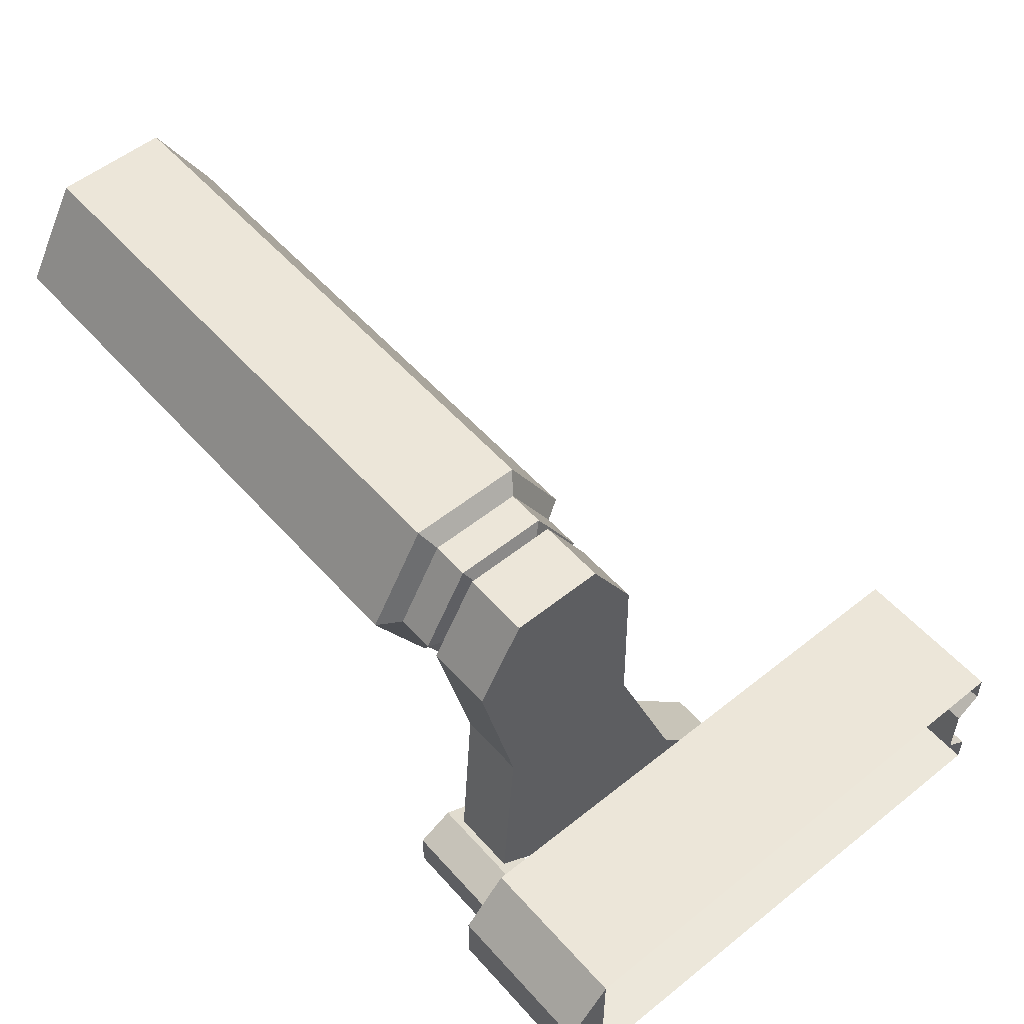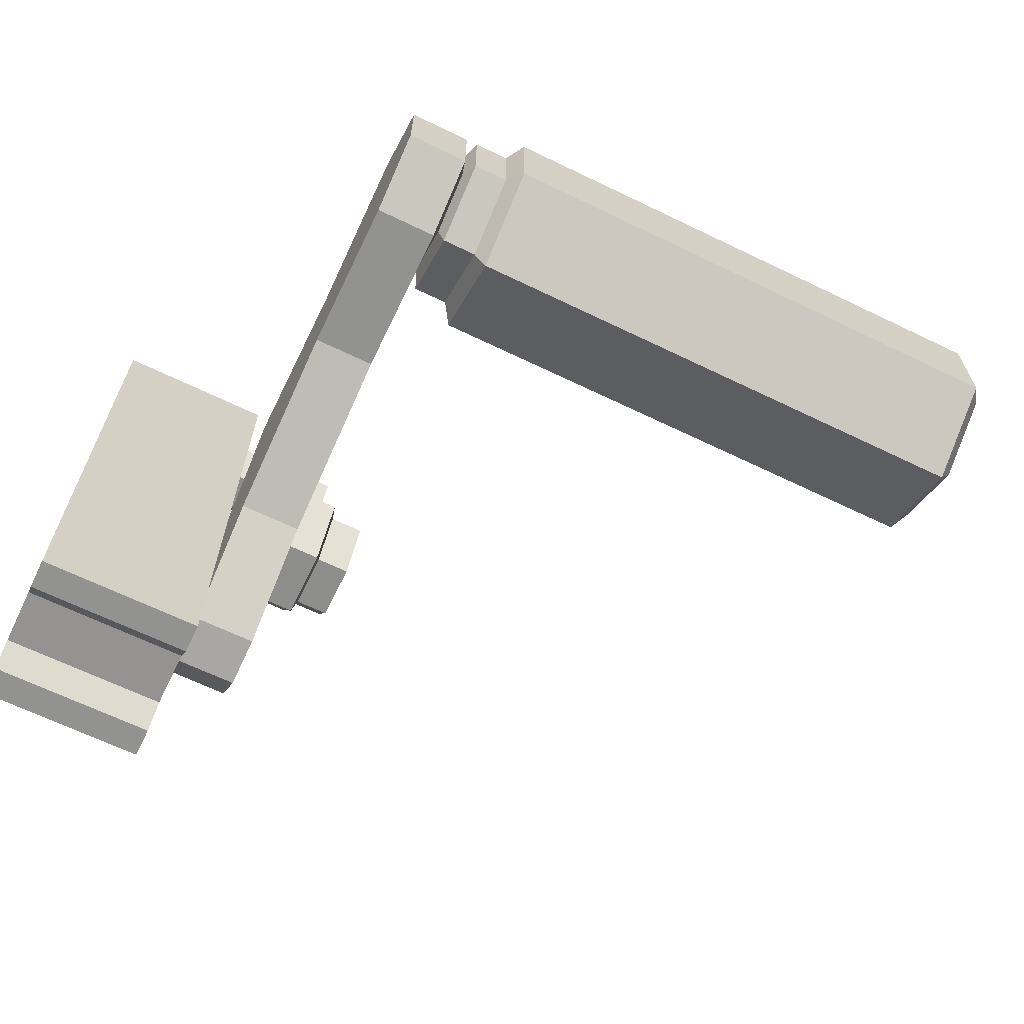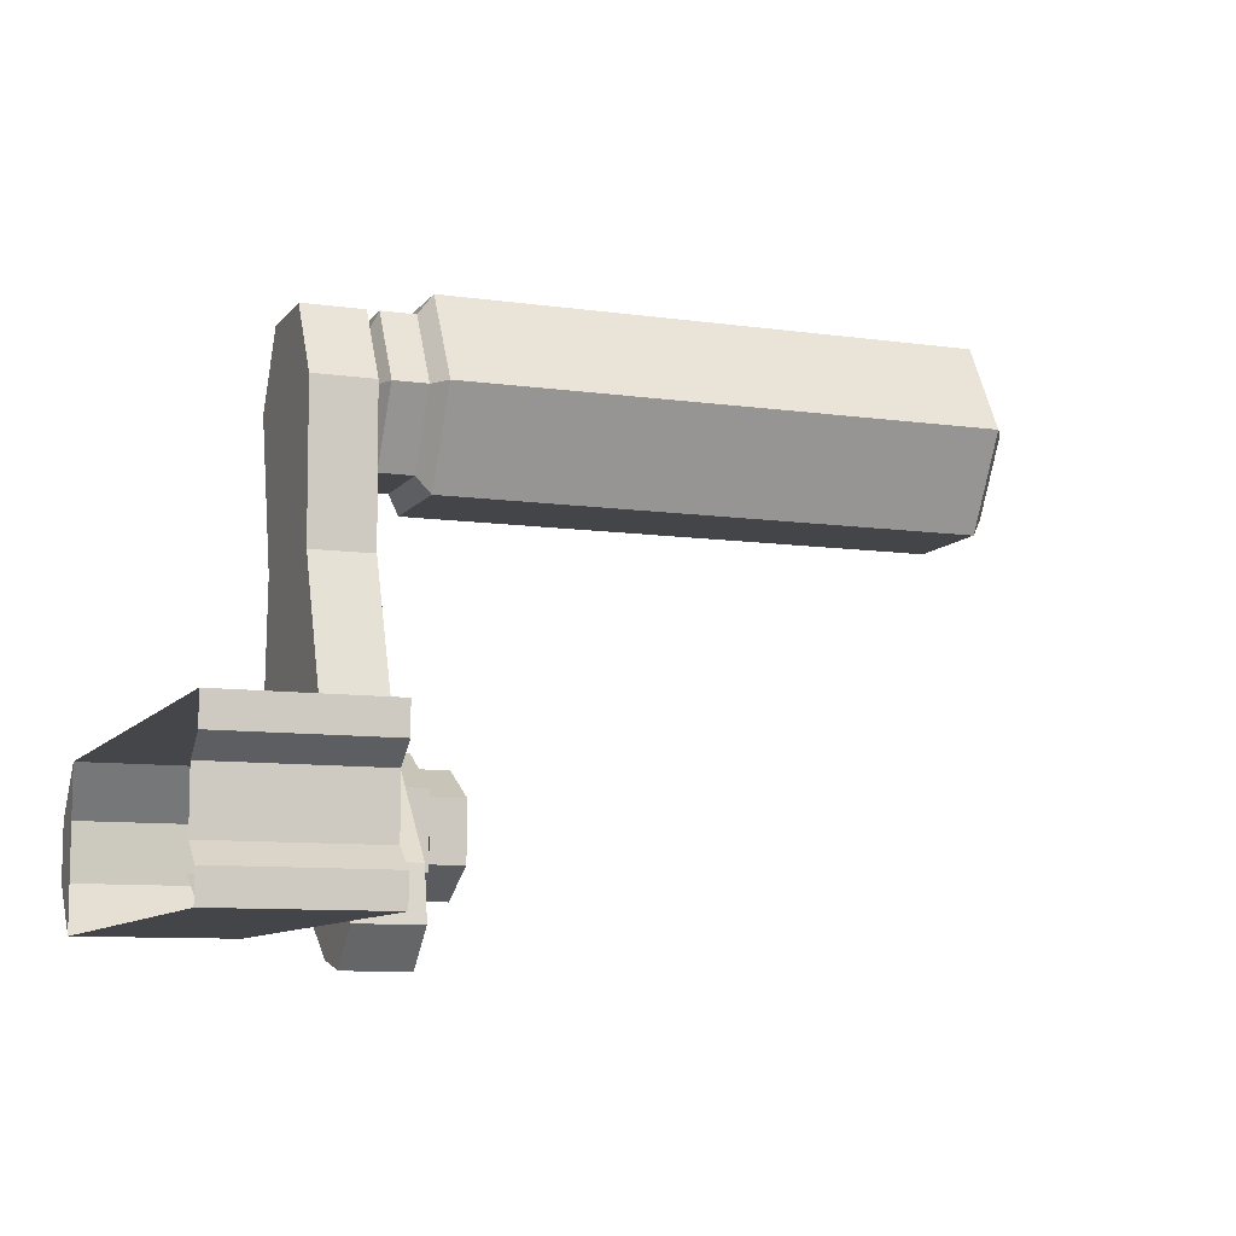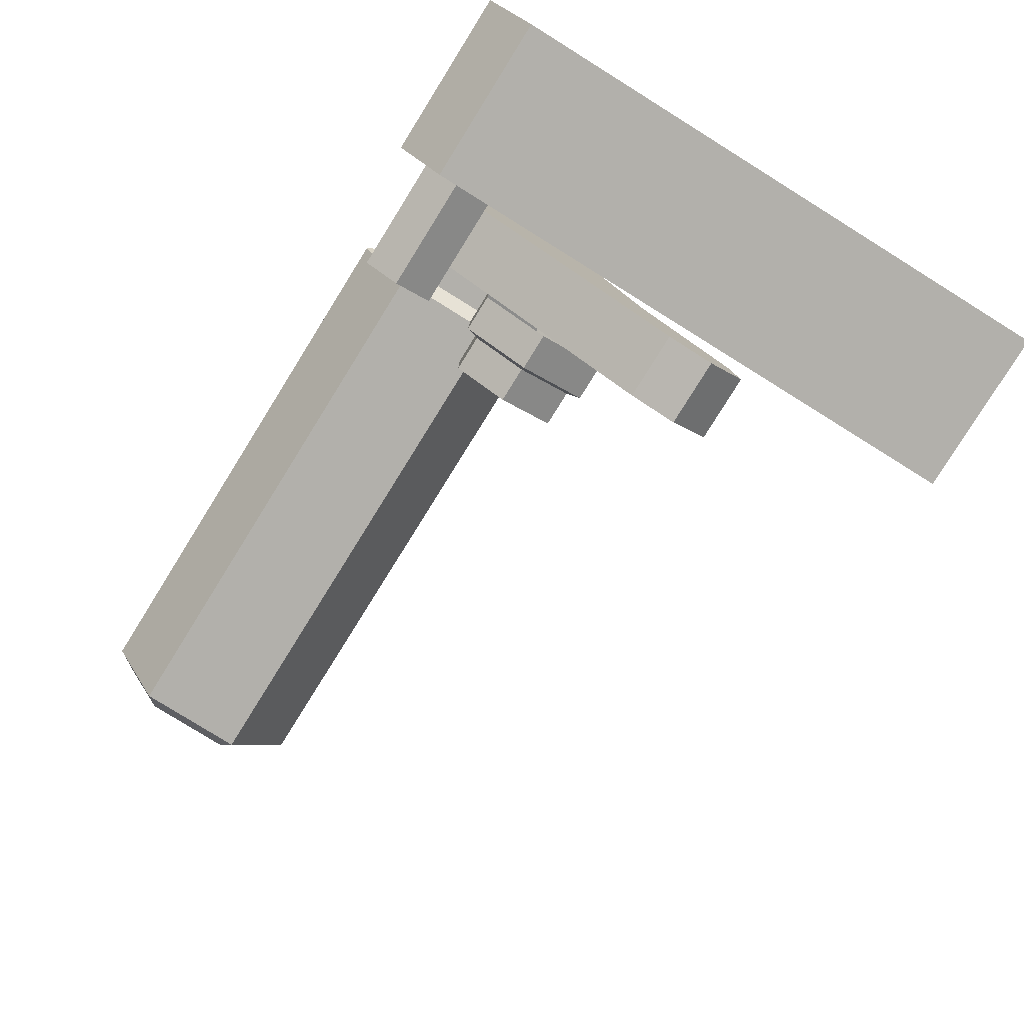
<metadata>
{"format":"obj","ext":"obj","renderer":"f3d","projection":"perspective","resolution":1024,"background":"white","views":[{"elev":53.9,"azim":49.5,"up":"+Y"},{"elev":-65.7,"azim":154.1,"up":"+Z"},{"elev":-9.1,"azim":159.2,"up":"+Y"},{"elev":-79.4,"azim":58.1,"up":"+Y"}]}
</metadata>
<code>
g SM_Wep_AAGun_Handle_01
v 0.01782 -0.05274 -0.004564
v 0.01782 -0.05694 -0.01165
v 0.01782 -0.0488 -0.01165
v 0.02333 -0.05523 0.01302
v 0.02333 -0.05812 0.008299
v 0.02333 -0.05261 0.008168
v 0.03856 -0.04709 -0.06481
v 0.06061 -0.04709 -0.06481
v 0.06061 -0.04709 0.01079
v 0.03856 -0.04709 0.01079
v 0.06061 -0.06901 -0.06481
v 0.03856 -0.06901 -0.06481
v 0.03856 -0.06901 0.01079
v 0.06061 -0.06901 0.01079
v 0.03856 -0.06206 0.01696
v 0.03856 -0.05405 0.01696
v 0.06061 -0.05405 0.01696
v 0.06061 -0.06206 0.01696
v 0.06061 -0.06206 -0.0614
v 0.06061 -0.05405 -0.0614
v 0.03856 -0.05405 -0.0614
v 0.03856 -0.06206 -0.0614
v 0.03856 -0.06901 -0.06481
v 0.03856 -0.06206 0.01696
v 0.03856 -0.06901 0.01079
v 0.03856 -0.06481 -0.06481
v 0.03856 -0.06206 -0.0614
v 0.03856 -0.05405 0.01696
v 0.03856 -0.05405 -0.0614
v 0.03856 -0.05129 -0.06481
v 0.03856 -0.04709 0.01079
v 0.03856 -0.04709 -0.06481
v 0.03856 -0.06901 0.01079
v 0.03856 -0.06206 0.01696
v 0.06061 -0.06206 0.01696
v 0.06061 -0.06901 0.01079
v 0.06061 -0.06901 0.01079
v 0.06061 -0.06206 0.01696
v 0.06061 -0.05405 0.01696
v 0.06061 -0.04709 0.01079
v 0.06061 -0.04709 0.01079
v 0.06061 -0.05405 0.01696
v 0.03856 -0.05405 0.01696
v 0.03856 -0.04709 0.01079
v 0.06061 -0.06901 -0.06481
v 0.06061 -0.06481 -0.06481
v 0.03856 -0.06481 -0.06481
v 0.03856 -0.06901 -0.06481
v 0.03856 -0.04709 -0.06481
v 0.03856 -0.05129 -0.06481
v 0.06061 -0.05129 -0.06481
v 0.06061 -0.04709 -0.06481
v 0.06061 -0.06481 -0.06481
v 0.06061 -0.06206 -0.0614
v 0.03856 -0.06206 -0.0614
v 0.03856 -0.06481 -0.06481
v 0.03856 -0.05129 -0.06481
v 0.03856 -0.05405 -0.0614
v 0.06061 -0.05405 -0.0614
v 0.06061 -0.05129 -0.06481
v 0.02307 -0.06691 -0.01152
v 0.02793 -0.06691 -0.01152
v 0.02793 -0.06206 -0.02032
v 0.02307 -0.06206 -0.02032
v 0.02307 -0.06206 -0.02032
v 0.02793 -0.06206 -0.02032
v 0.02793 -0.05195 -0.02032
v 0.02307 -0.05195 -0.02032
v 0.02307 -0.05195 -0.02032
v 0.02793 -0.05195 -0.02032
v 0.02793 -0.04683 -0.01165
v 0.02307 -0.04683 -0.01165
v 0.02307 -0.04683 -0.01165
v 0.02793 -0.04683 -0.01165
v 0.02793 -0.05182 -0.002989
v 0.02307 -0.05182 -0.002989
v 0.02307 -0.05182 -0.002989
v 0.02793 -0.05182 -0.002989
v 0.02793 -0.06179 -0.002858
v 0.02307 -0.06179 -0.002858
v 0.02307 -0.06179 -0.002858
v 0.02793 -0.06179 -0.002858
v 0.02793 -0.06691 -0.01152
v 0.02307 -0.06691 -0.01152
v 0.01782 -0.0488 -0.01165
v 0.01782 -0.05694 -0.01165
v 0.01782 -0.05287 -0.01874
v 0.01782 -0.06101 -0.01861
v 0.01782 -0.06508 -0.01152
v 0.01782 -0.06088 -0.004564
v 0.01782 -0.05274 -0.004564
v 0.01782 -0.06508 -0.01152
v 0.02255 -0.06508 -0.01152
v 0.02255 -0.06101 -0.01861
v 0.01782 -0.06101 -0.01861
v 0.01782 -0.06101 -0.01861
v 0.02255 -0.06101 -0.01861
v 0.02255 -0.05287 -0.01874
v 0.01782 -0.05287 -0.01874
v 0.01782 -0.05287 -0.01874
v 0.02255 -0.05287 -0.01874
v 0.02255 -0.0488 -0.01165
v 0.01782 -0.0488 -0.01165
v 0.01782 -0.0488 -0.01165
v 0.02255 -0.0488 -0.01165
v 0.02255 -0.05274 -0.004564
v 0.01782 -0.05274 -0.004564
v 0.01782 -0.05274 -0.004564
v 0.02255 -0.05274 -0.004564
v 0.02255 -0.06088 -0.004564
v 0.01782 -0.06088 -0.004564
v 0.01782 -0.06088 -0.004564
v 0.02255 -0.06088 -0.004564
v 0.02255 -0.06508 -0.01152
v 0.01782 -0.06508 -0.01152
v 0.02255 -0.06508 -0.01152
v 0.02307 -0.06691 -0.01152
v 0.02307 -0.06206 -0.02032
v 0.02255 -0.06101 -0.01861
v 0.02255 -0.06101 -0.01861
v 0.02307 -0.06206 -0.02032
v 0.02307 -0.05195 -0.02032
v 0.02255 -0.05287 -0.01874
v 0.02255 -0.05287 -0.01874
v 0.02307 -0.05195 -0.02032
v 0.02307 -0.04683 -0.01165
v 0.02255 -0.0488 -0.01165
v 0.02255 -0.0488 -0.01165
v 0.02307 -0.04683 -0.01165
v 0.02307 -0.05182 -0.002989
v 0.02255 -0.05274 -0.004564
v 0.02255 -0.05274 -0.004564
v 0.02307 -0.05182 -0.002989
v 0.02307 -0.06179 -0.002858
v 0.02255 -0.06088 -0.004564
v 0.02255 -0.06088 -0.004564
v 0.02307 -0.06179 -0.002858
v 0.02307 -0.06691 -0.01152
v 0.02255 -0.06508 -0.01152
v -0.05831 -0.01323 0.007643
v 0.0194 -0.01323 0.007643
v 0.0194 -0.01323 -0.007583
v -0.05831 -0.01323 -0.007583
v -0.05831 -0.01323 -0.007583
v 0.0194 -0.01323 -0.007583
v 0.0194 3.003e-05 -0.0152
v -0.05831 3.003e-05 -0.0152
v -0.05831 3.003e-05 -0.0152
v 0.0194 3.003e-05 -0.0152
v 0.0194 0.01316 -0.007583
v -0.05831 0.01316 -0.007583
v -0.05831 0.01316 -0.007583
v 0.0194 0.01316 -0.007583
v 0.0194 0.01316 0.007643
v -0.05831 0.01316 0.007643
v -0.05831 0.01316 0.007643
v 0.0194 0.01316 0.007643
v 0.0194 3.003e-05 0.01526
v -0.05831 3.003e-05 0.01526
v -0.05831 3.003e-05 0.01526
v 0.0194 3.003e-05 0.01526
v 0.0194 -0.01323 0.007643
v -0.05831 -0.01323 0.007643
v -0.05831 -0.01323 -0.007583
v -0.06015 -0.0106 -0.006139
v -0.06015 -0.0106 0.006068
v -0.05831 -0.01323 0.007643
v -0.05831 3.003e-05 -0.0152
v -0.06015 3.003e-05 -0.01231
v -0.06015 -0.0106 -0.006139
v -0.05831 -0.01323 -0.007583
v -0.05831 0.01316 -0.007583
v -0.06015 0.01066 -0.006139
v -0.06015 3.003e-05 -0.01231
v -0.05831 3.003e-05 -0.0152
v -0.05831 0.01316 0.007643
v -0.06015 0.01066 0.006068
v -0.06015 0.01066 -0.006139
v -0.05831 0.01316 -0.007583
v -0.05831 3.003e-05 0.01526
v -0.06015 3.003e-05 0.01224
v -0.06015 0.01066 0.006068
v -0.05831 0.01316 0.007643
v -0.05831 -0.01323 0.007643
v -0.06015 -0.0106 0.006068
v -0.06015 3.003e-05 0.01224
v -0.05831 3.003e-05 0.01526
v 0.0194 -0.01323 0.007643
v 0.02123 -0.0106 0.006199
v 0.02123 -0.0106 -0.006139
v 0.0194 -0.01323 -0.007583
v 0.0194 -0.01323 -0.007583
v 0.02123 -0.0106 -0.006139
v 0.02123 3.003e-05 -0.01231
v 0.0194 3.003e-05 -0.0152
v 0.0194 3.003e-05 -0.0152
v 0.02123 3.003e-05 -0.01231
v 0.02123 0.01066 -0.006139
v 0.0194 0.01316 -0.007583
v 0.0194 0.01316 -0.007583
v 0.02123 0.01066 -0.006139
v 0.02123 0.01066 0.006199
v 0.0194 0.01316 0.007643
v 0.0194 0.01316 0.007643
v 0.02123 0.01066 0.006199
v 0.02123 3.003e-05 0.01224
v 0.0194 3.003e-05 0.01526
v 0.0194 3.003e-05 0.01526
v 0.02123 3.003e-05 0.01224
v 0.02123 -0.0106 0.006199
v 0.0194 -0.01323 0.007643
v 0.02793 -0.07413 -0.03095
v 0.03685 -0.07413 -0.03095
v 0.03685 -0.06901 -0.03607
v 0.02793 -0.06901 -0.03607
v 0.02793 3.003e-05 -0.01231
v 0.03685 3.003e-05 -0.01231
v 0.03685 0.01066 -0.006139
v 0.02793 0.01066 -0.006139
v 0.02793 0.01066 -0.006139
v 0.03685 0.01066 -0.006139
v 0.03685 0.01066 0.006199
v 0.02793 0.01066 0.006199
v 0.02793 0.01066 0.006199
v 0.03685 0.01066 0.006199
v 0.03685 3.003e-05 0.01224
v 0.02793 3.003e-05 0.01224
v 0.02622 -0.0106 -0.006139
v 0.02727 -0.008239 -0.004695
v 0.02727 3.003e-05 -0.009552
v 0.02622 3.003e-05 -0.01231
v 0.02622 3.003e-05 -0.01231
v 0.02727 3.003e-05 -0.009552
v 0.02727 0.008168 -0.004695
v 0.02622 0.01066 -0.006139
v 0.02622 0.01066 -0.006139
v 0.02727 0.008168 -0.004695
v 0.02727 0.008168 0.004755
v 0.02622 0.01066 0.006199
v 0.02622 0.01066 0.006199
v 0.02727 0.008168 0.004755
v 0.02727 3.003e-05 0.009481
v 0.02622 3.003e-05 0.01224
v 0.02622 3.003e-05 0.01224
v 0.02727 3.003e-05 0.009481
v 0.02727 -0.008239 0.004755
v 0.02622 -0.0106 0.006199
v 0.02622 -0.0106 0.006199
v 0.02727 -0.008239 0.004755
v 0.02727 -0.008239 -0.004695
v 0.02622 -0.0106 -0.006139
v 0.02123 -0.0106 -0.006139
v 0.02622 -0.0106 -0.006139
v 0.02622 3.003e-05 -0.01231
v 0.02123 3.003e-05 -0.01231
v 0.02123 3.003e-05 -0.01231
v 0.02622 3.003e-05 -0.01231
v 0.02622 0.01066 -0.006139
v 0.02123 0.01066 -0.006139
v 0.02123 0.01066 -0.006139
v 0.02622 0.01066 -0.006139
v 0.02622 0.01066 0.006199
v 0.02123 0.01066 0.006199
v 0.02123 0.01066 0.006199
v 0.02622 0.01066 0.006199
v 0.02622 3.003e-05 0.01224
v 0.02123 3.003e-05 0.01224
v 0.02123 3.003e-05 0.01224
v 0.02622 3.003e-05 0.01224
v 0.02622 -0.0106 0.006199
v 0.02123 -0.0106 0.006199
v 0.02123 -0.0106 0.006199
v 0.02622 -0.0106 0.006199
v 0.02622 -0.0106 -0.006139
v 0.02123 -0.0106 -0.006139
v 0.02727 0.008168 0.004755
v 0.02793 0.01066 0.006199
v 0.02793 3.003e-05 0.01224
v 0.02727 3.003e-05 0.009481
v 0.02727 0.008168 -0.004695
v 0.02793 0.01066 -0.006139
v 0.02793 0.01066 0.006199
v 0.02727 0.008168 0.004755
v 0.02727 3.003e-05 -0.009552
v 0.02793 3.003e-05 -0.01231
v 0.02793 0.01066 -0.006139
v 0.02727 0.008168 -0.004695
v 0.02727 -0.008239 -0.004695
v 0.02793 -0.0106 -0.006139
v 0.02793 3.003e-05 -0.01231
v 0.02727 3.003e-05 -0.009552
v 0.02727 -0.008239 0.004755
v 0.02793 -0.0106 0.006199
v 0.02793 -0.0106 -0.006139
v 0.02727 -0.008239 -0.004695
v 0.02727 3.003e-05 0.009481
v 0.02793 3.003e-05 0.01224
v 0.02793 -0.0106 0.006199
v 0.02727 -0.008239 0.004755
v 0.02793 -0.0106 -0.006139
v 0.02793 -0.02228 -0.0127
v 0.02793 3.003e-05 -0.01231
v 0.02793 -0.0106 0.006199
v 0.02793 -0.02228 0.007118
v 0.02793 3.003e-05 0.01224
v 0.02793 -0.04788 -0.02242
v 0.02793 -0.04788 0.008825
v 0.02793 -0.06193 -0.03489
v 0.02793 -0.07269 -0.02478
v 0.02793 -0.06901 -0.03607
v 0.02793 -0.07413 -0.03095
v 0.02793 3.003e-05 -0.01231
v 0.02793 -0.02228 -0.0127
v 0.03685 -0.02228 -0.0127
v 0.03685 3.003e-05 -0.01231
v 0.03685 3.003e-05 0.01224
v 0.03685 -0.02228 0.007118
v 0.02793 -0.02228 0.007118
v 0.02793 3.003e-05 0.01224
v 0.02793 -0.02228 -0.0127
v 0.02793 -0.04788 -0.02242
v 0.03685 -0.04788 -0.02242
v 0.03685 -0.02228 -0.0127
v 0.03685 -0.02228 0.007118
v 0.03685 -0.04788 0.008825
v 0.02793 -0.04788 0.008825
v 0.02793 -0.02228 0.007118
v 0.02793 -0.04788 -0.02242
v 0.02793 -0.06193 -0.03489
v 0.03685 -0.06193 -0.03489
v 0.03685 -0.04788 -0.02242
v 0.03685 -0.04788 0.008825
v 0.03685 -0.07269 -0.02478
v 0.02793 -0.07269 -0.02478
v 0.02793 -0.04788 0.008825
v 0.02793 -0.06193 -0.03489
v 0.02793 -0.06901 -0.03607
v 0.03685 -0.06901 -0.03607
v 0.03685 -0.06193 -0.03489
v 0.03685 -0.06193 -0.03489
v 0.03685 -0.06901 -0.03607
v 0.03685 -0.07413 -0.03095
v 0.03685 -0.07269 -0.02478
v 0.03685 -0.04788 -0.02242
v 0.03685 -0.04788 0.008825
v 0.03685 -0.02228 -0.0127
v 0.03685 -0.02228 0.007118
v 0.03685 -0.0106 -0.006139
v 0.03685 3.003e-05 -0.01231
v 0.03685 -0.0106 0.006199
v 0.03685 3.003e-05 0.01224
v 0.03685 3.003e-05 3.003e-05
v 0.03685 0.01066 -0.006139
v 0.03685 0.01066 0.006199
v 0.03685 -0.07269 -0.02478
v 0.03685 -0.07413 -0.03095
v 0.02793 -0.07413 -0.03095
v 0.02793 -0.07269 -0.02478
v 0.02333 -0.05261 0.008168
v 0.02333 -0.05812 0.008299
v 0.02333 -0.05536 0.003443
v 0.02333 -0.06088 0.003443
v 0.02333 -0.06363 0.008299
v 0.02333 -0.06074 0.01302
v 0.02333 -0.05523 0.01302
v 0.02333 -0.06363 0.008299
v 0.04539 -0.06363 0.008299
v 0.04539 -0.06088 0.003443
v 0.02333 -0.06088 0.003443
v 0.02333 -0.06088 0.003443
v 0.04539 -0.06088 0.003443
v 0.04539 -0.05536 0.003443
v 0.02333 -0.05536 0.003443
v 0.02333 -0.05536 0.003443
v 0.04539 -0.05536 0.003443
v 0.04539 -0.05261 0.008168
v 0.02333 -0.05261 0.008168
v 0.02333 -0.05261 0.008168
v 0.04539 -0.05261 0.008168
v 0.04539 -0.05523 0.01302
v 0.02333 -0.05523 0.01302
v 0.02333 -0.05523 0.01302
v 0.04539 -0.05523 0.01302
v 0.04539 -0.06074 0.01302
v 0.02333 -0.06074 0.01302
v 0.02333 -0.06074 0.01302
v 0.04539 -0.06074 0.01302
v 0.04539 -0.06363 0.008299
v 0.02333 -0.06363 0.008299
v -0.06015 3.003e-05 0.007512
v -0.06015 3.003e-05 3.003e-05
v -0.06015 0.006593 0.003837
v -0.06015 -0.006533 0.003837
v -0.06015 0.006593 -0.003777
v -0.06015 -0.006533 -0.003777
v -0.06015 3.003e-05 -0.007583
v -0.06015 3.003e-05 0.01224
v -0.06015 3.003e-05 0.007512
v -0.06015 0.006593 0.003837
v -0.06015 0.01066 0.006068
v -0.06015 -0.0106 0.006068
v -0.06015 0.006593 -0.003777
v -0.06015 -0.006533 0.003837
v -0.06015 0.01066 -0.006139
v -0.06015 -0.0106 -0.006139
v -0.06015 3.003e-05 -0.007583
v -0.06015 -0.006533 -0.003777
v -0.06015 3.003e-05 -0.01231
g SM_Wep_AAGun_Handle_01_0
f 3 2 1
f 6 5 4
f 9 8 7
f 10 9 7
f 13 12 11
f 14 13 11
f 17 16 15
f 18 17 15
f 21 20 19
f 22 21 19
f 25 24 23
f 24 26 23
f 24 27 26
f 24 28 27
f 28 29 27
f 30 29 28
f 30 28 31
f 32 30 31
f 35 34 33
f 36 35 33
f 39 38 37
f 40 39 37
f 43 42 41
f 44 43 41
f 47 46 45
f 48 47 45
f 51 50 49
f 52 51 49
f 55 54 53
f 56 55 53
f 59 58 57
f 60 59 57
f 63 62 61
f 64 63 61
f 67 66 65
f 68 67 65
f 71 70 69
f 72 71 69
f 75 74 73
f 76 75 73
f 79 78 77
f 80 79 77
f 83 82 81
f 84 83 81
f 87 86 85
f 88 86 87
f 89 86 88
f 90 86 89
f 91 86 90
f 94 93 92
f 95 94 92
f 98 97 96
f 99 98 96
f 102 101 100
f 103 102 100
f 106 105 104
f 107 106 104
f 110 109 108
f 111 110 108
f 114 113 112
f 115 114 112
f 118 117 116
f 119 118 116
f 122 121 120
f 123 122 120
f 126 125 124
f 127 126 124
f 130 129 128
f 131 130 128
f 134 133 132
f 135 134 132
f 138 137 136
f 139 138 136
f 142 141 140
f 143 142 140
f 146 145 144
f 147 146 144
f 150 149 148
f 151 150 148
f 154 153 152
f 155 154 152
f 158 157 156
f 159 158 156
f 162 161 160
f 163 162 160
f 166 165 164
f 167 166 164
f 170 169 168
f 171 170 168
f 174 173 172
f 175 174 172
f 178 177 176
f 179 178 176
f 182 181 180
f 183 182 180
f 186 185 184
f 187 186 184
f 190 189 188
f 191 190 188
f 194 193 192
f 195 194 192
f 198 197 196
f 199 198 196
f 202 201 200
f 203 202 200
f 206 205 204
f 207 206 204
f 210 209 208
f 211 210 208
f 214 213 212
f 215 214 212
f 218 217 216
f 219 218 216
f 222 221 220
f 223 222 220
f 226 225 224
f 227 226 224
f 230 229 228
f 231 230 228
f 234 233 232
f 235 234 232
f 238 237 236
f 239 238 236
f 242 241 240
f 243 242 240
f 246 245 244
f 247 246 244
f 250 249 248
f 251 250 248
f 254 253 252
f 255 254 252
f 258 257 256
f 259 258 256
f 262 261 260
f 263 262 260
f 266 265 264
f 267 266 264
f 270 269 268
f 271 270 268
f 274 273 272
f 275 274 272
f 278 277 276
f 279 278 276
f 282 281 280
f 283 282 280
f 286 285 284
f 287 286 284
f 290 289 288
f 291 290 288
f 294 293 292
f 295 294 292
f 298 297 296
f 299 298 296
f 302 301 300
f 300 301 303
f 301 304 303
f 303 304 305
f 301 306 304
f 306 307 304
f 306 308 307
f 308 309 307
f 308 310 309
f 310 311 309
f 314 313 312
f 315 314 312
f 318 317 316
f 319 318 316
f 322 321 320
f 323 322 320
f 326 325 324
f 327 326 324
f 330 329 328
f 331 330 328
f 334 333 332
f 335 334 332
f 338 337 336
f 339 338 336
f 342 341 340
f 343 342 340
f 343 340 344
f 345 343 344
f 345 344 346
f 347 345 346
f 347 346 348
f 348 346 349
f 350 347 348
f 351 347 350
f 349 352 348
f 348 352 350
f 350 352 351
f 353 352 349
f 351 352 354
f 354 352 353
f 357 356 355
f 358 357 355
f 361 360 359
f 362 360 361
f 363 360 362
f 364 360 363
f 365 360 364
f 368 367 366
f 369 368 366
f 372 371 370
f 373 372 370
f 376 375 374
f 377 376 374
f 380 379 378
f 381 380 378
f 384 383 382
f 385 384 382
f 388 387 386
f 389 388 386
f 392 391 390
f 390 391 393
f 394 391 392
f 393 391 395
f 396 391 394
f 395 391 396
f 399 398 397
f 400 399 397
f 397 398 401
f 402 399 400
f 398 403 401
f 404 402 400
f 401 403 405
f 406 402 404
f 403 407 405
f 408 406 404
f 405 407 408
f 407 406 408

</code>
